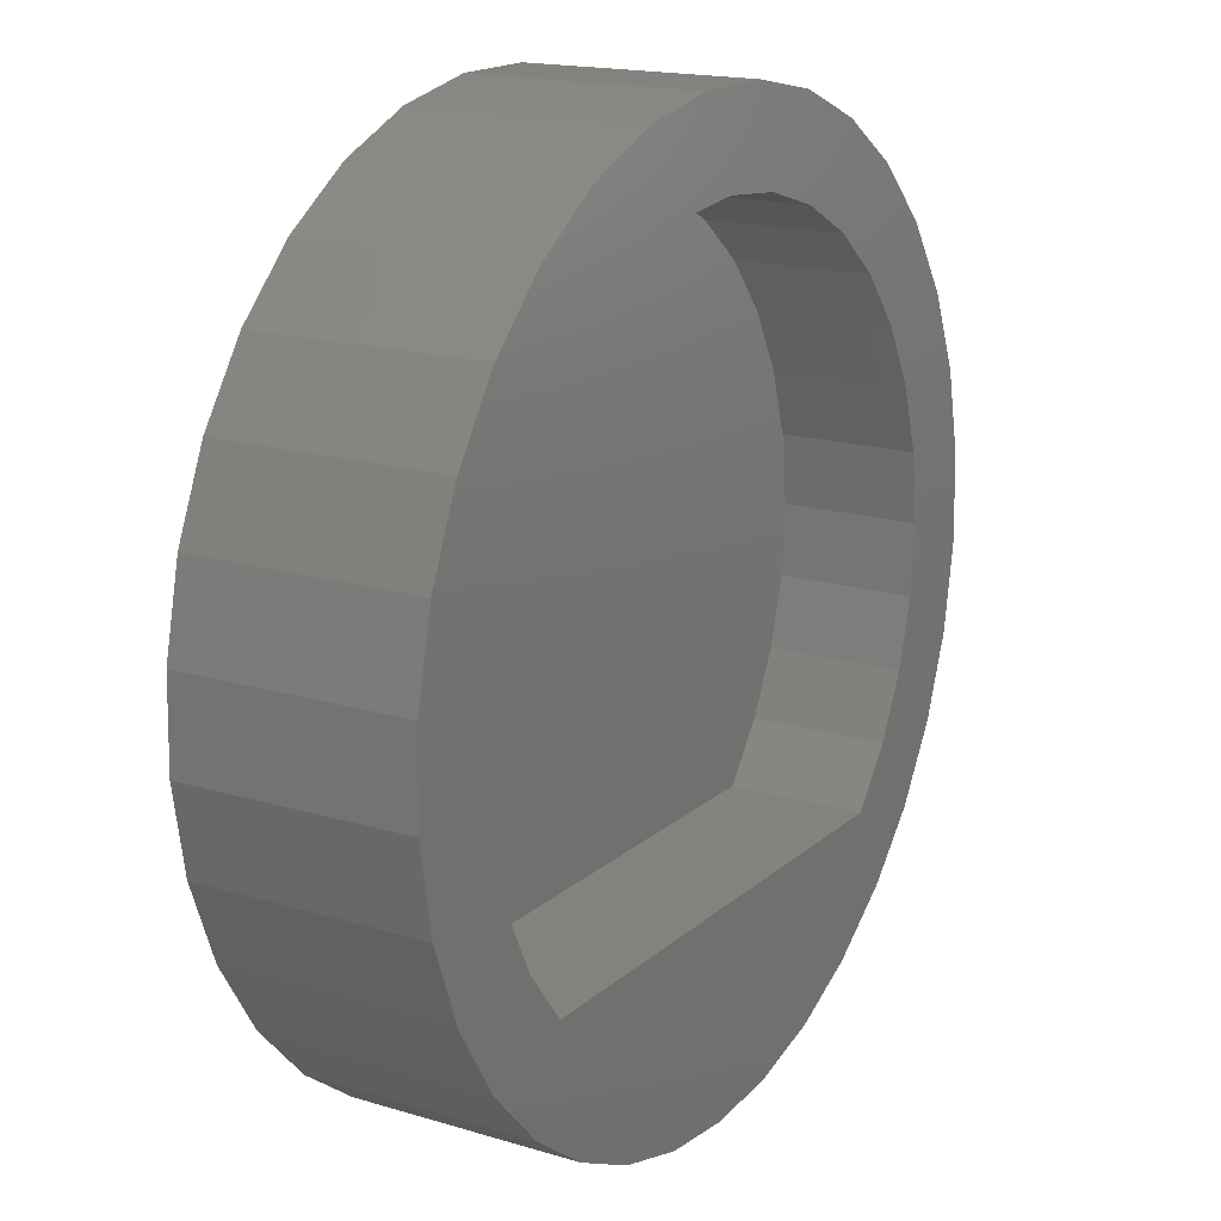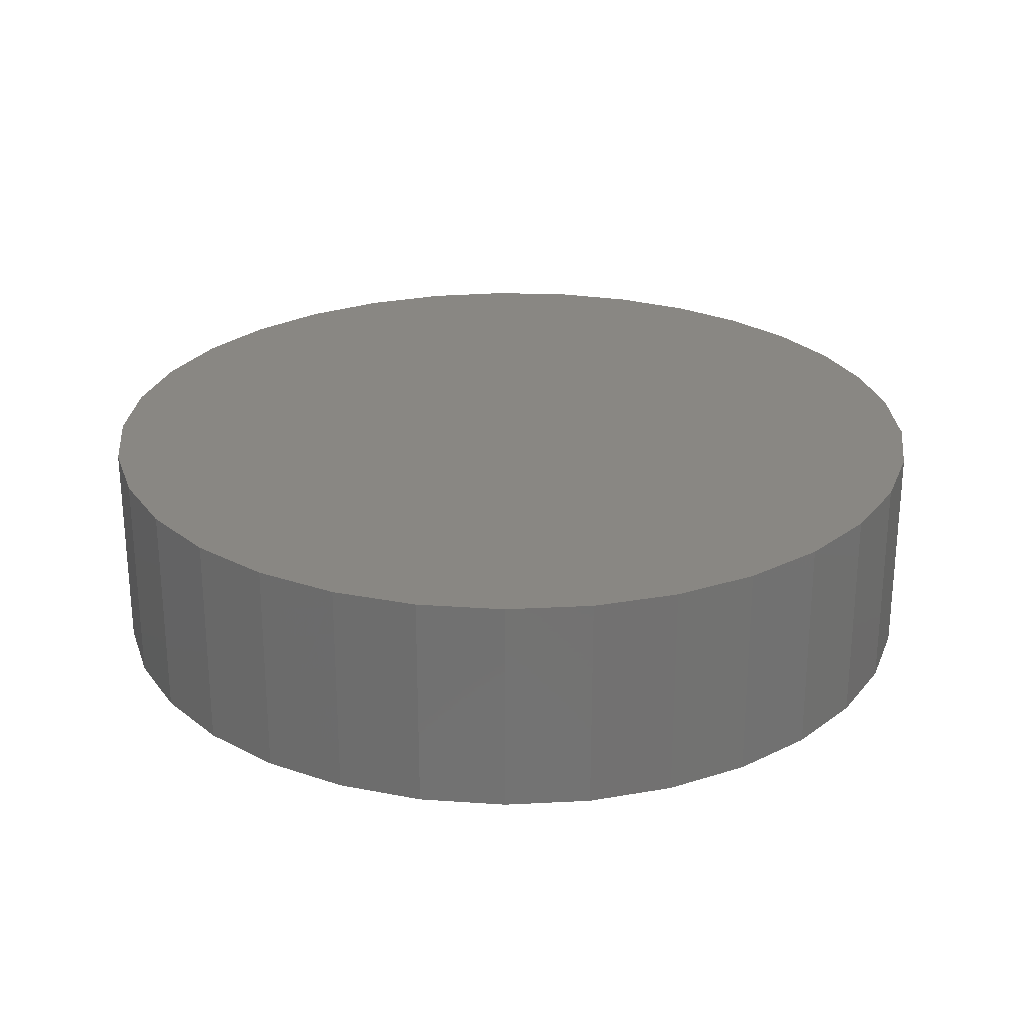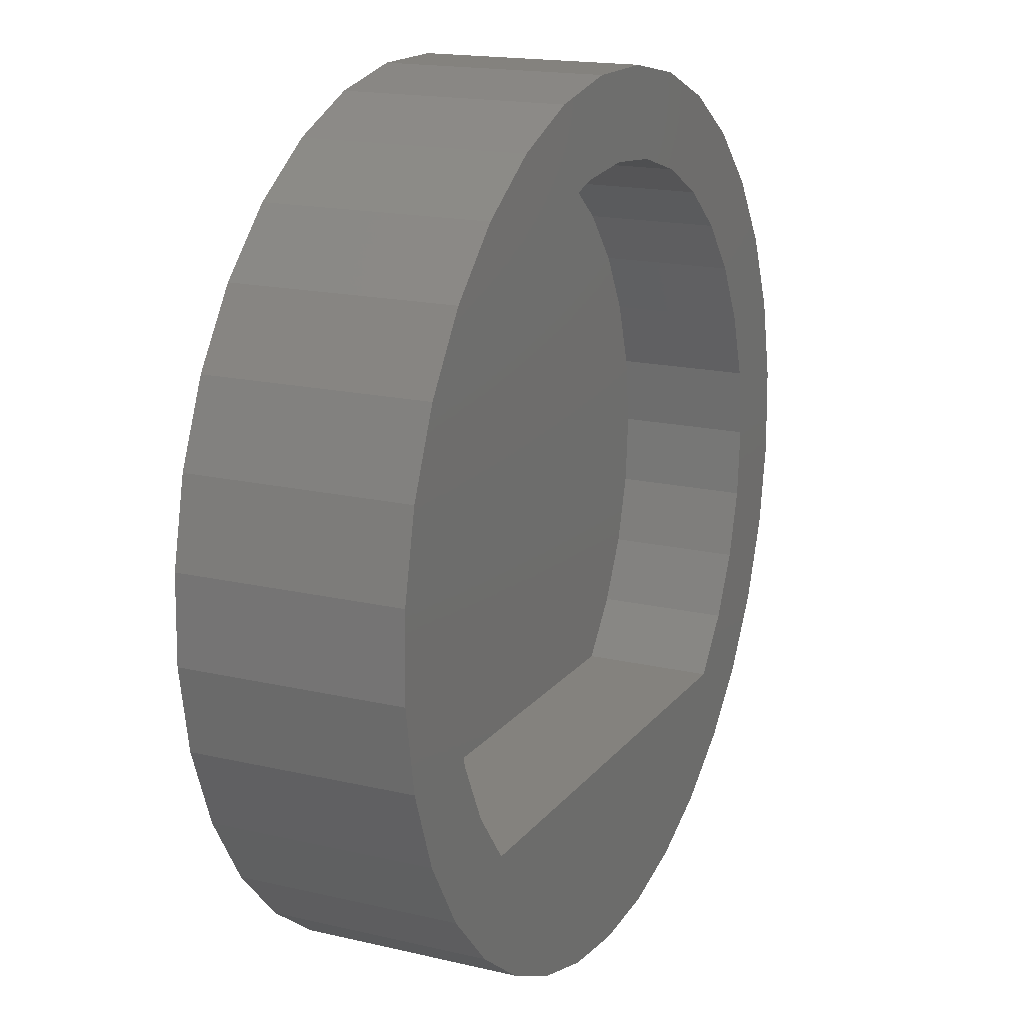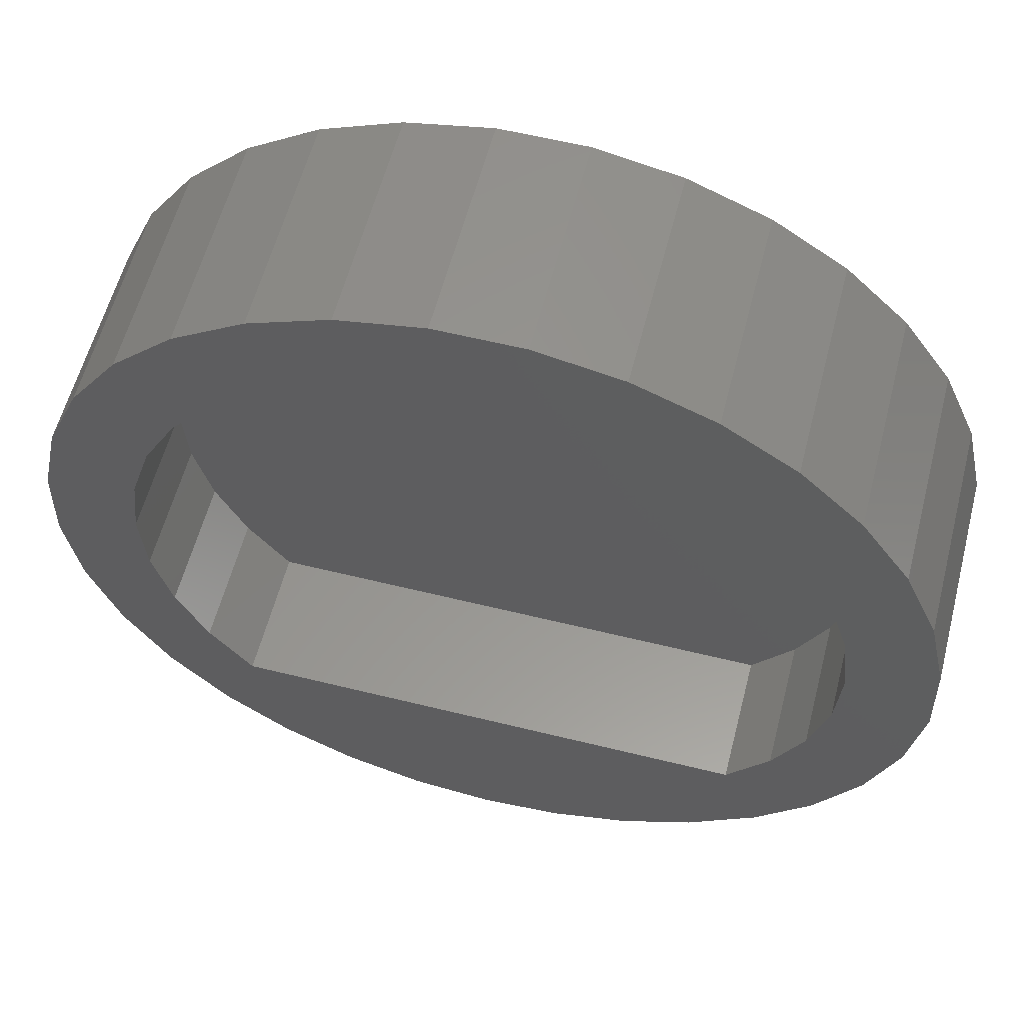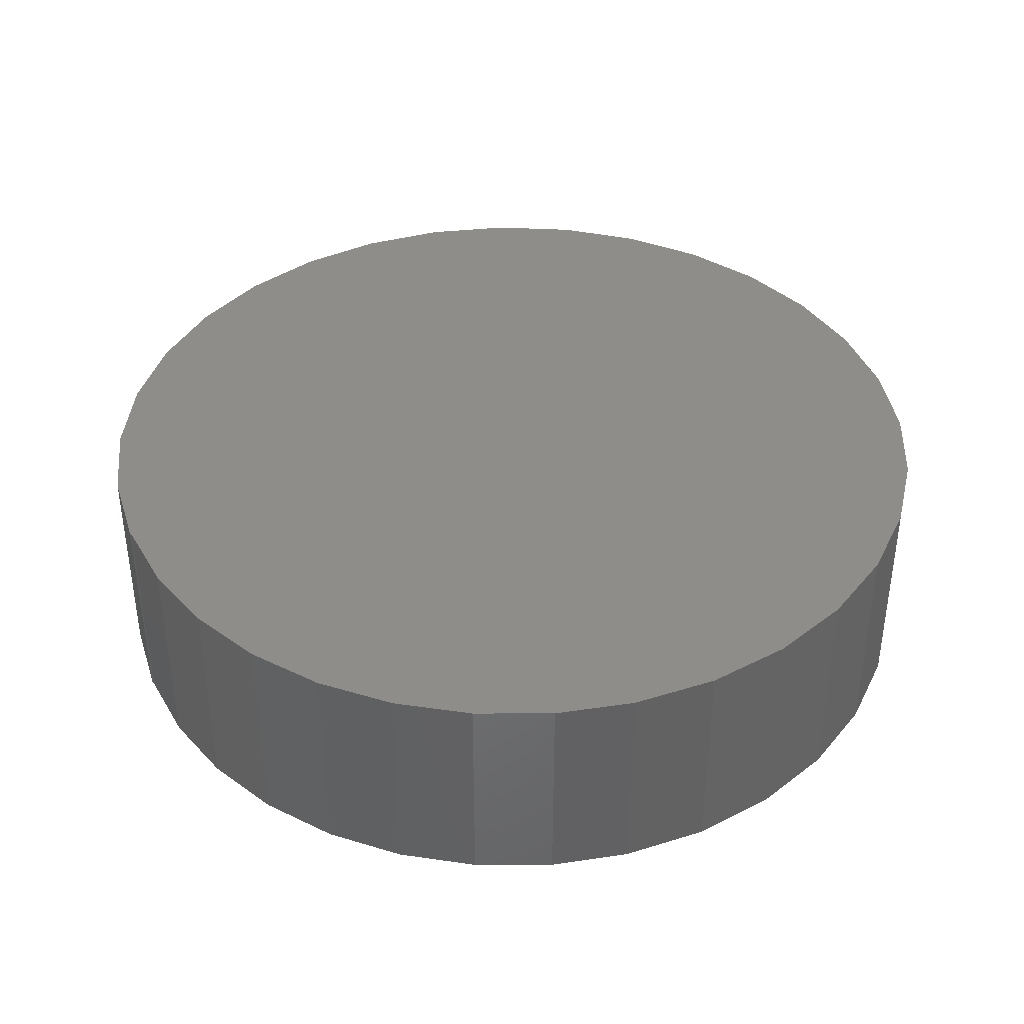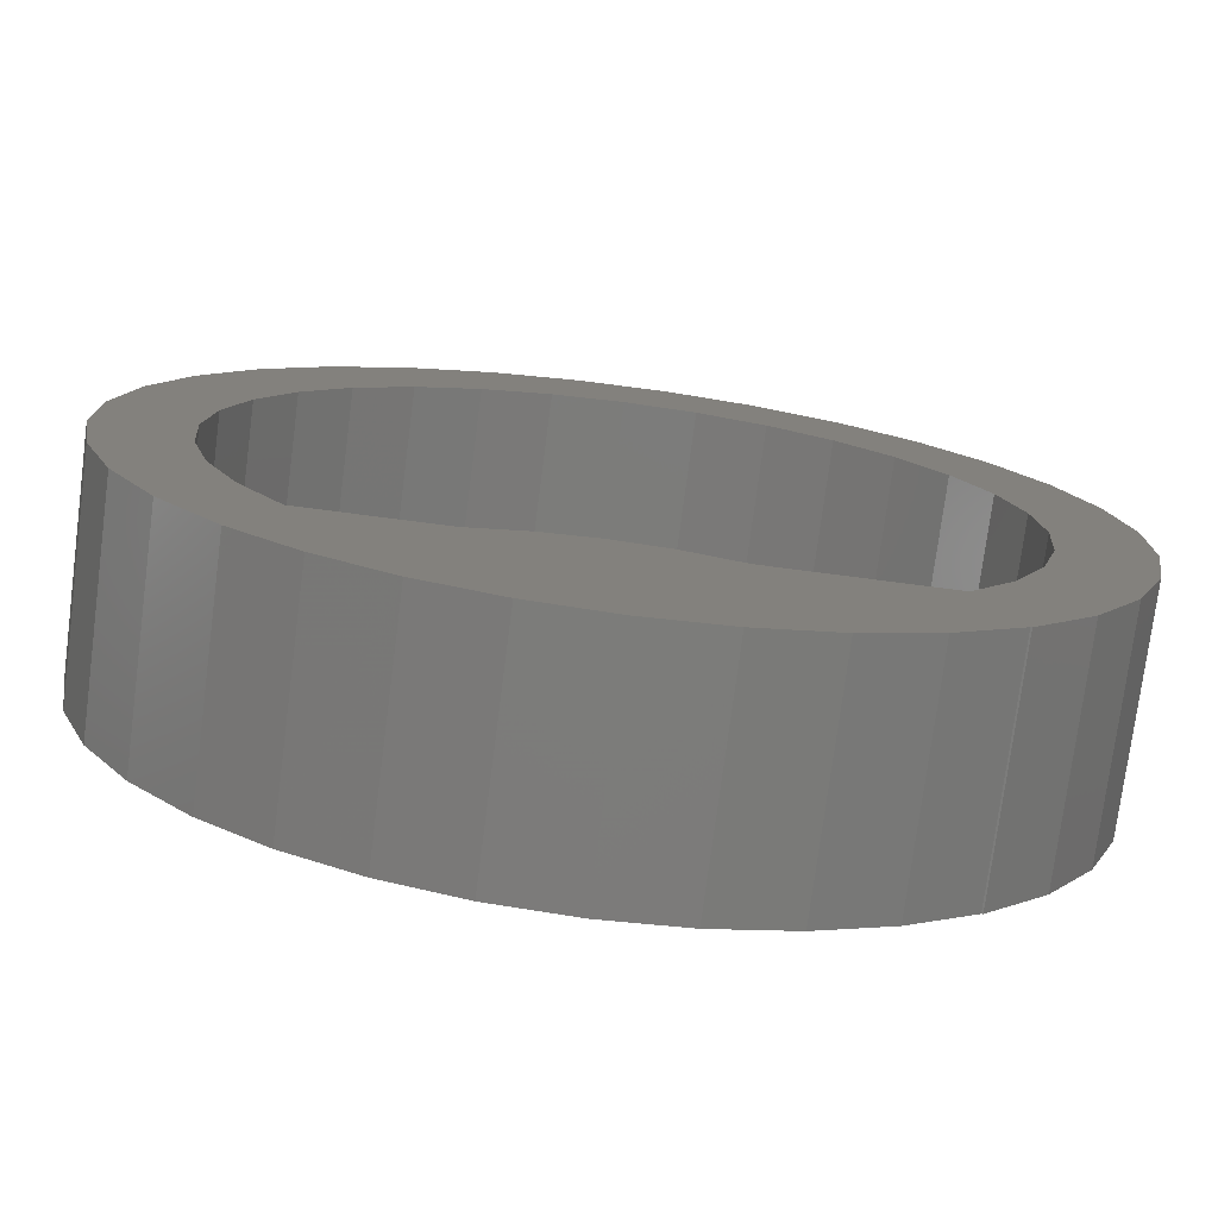
<metadata>
{"format":"stl","ext":"stl","renderer":"f3d","projection":"perspective","resolution":1024,"background":"white","views":[{"elev":17.1,"azim":-58.9,"up":"+Z"},{"elev":25.7,"azim":50.7,"up":"+Y"},{"elev":17.1,"azim":-64.8,"up":"+Z"},{"elev":58.2,"azim":14.4,"up":"+Z"},{"elev":39.6,"azim":-154.2,"up":"+Y"},{"elev":-75.5,"azim":-7.4,"up":"+Z"}]}
</metadata>
<code>
# stl→obj: 120 verts, 236 faces
v 0.5 5.508e-17 -0.5625
v 0.6014 6.569e-17 -0.4564
v 0.5025 4.843e-17 -0.5625
v 0.003906 1.204e-19 -0.7504
v -0.1309 -6.005e-18 -0.7381
v 0.1387 8.963e-18 -0.7381
v -0.2613 -9.214e-18 -0.7018
v 0.2691 2.023e-17 -0.7018
v -0.3831 -9.401e-18 -0.6426
v 0.3909 3.356e-17 -0.6426
v -0.4922 -6.791e-18 -0.5625
v -0.591 -4.999e-19 -0.4564
v -0.6676 8.915e-18 -0.3333
v 0.678 8.361e-17 -0.3333
v -0.7191 2.11e-17 -0.1978
v 0.7295 1.015e-16 -0.1978
v -0.7437 3.561e-17 -0.05489
v 0.754 1.187e-16 -0.05489
v -0.7402 5.189e-17 0.09006
v 0.7506 1.346e-16 0.09006
v -0.709 6.934e-17 0.2317
v 0.7194 1.486e-16 0.2317
v -0.6512 8.731e-17 0.3646
v 0.6615 1.602e-16 0.3646
v -0.5689 1.051e-16 0.484
v 0.5792 1.689e-16 0.484
v -0.4651 1.221e-16 0.5853
v 0.4755 1.744e-16 0.5853
v -0.3439 1.377e-16 0.6648
v 0.3542 1.764e-16 0.6648
v -0.2096 1.512e-16 0.7194
v 0.22 1.751e-16 0.7194
v -0.06731 1.622e-16 0.7473
v 0.07768 1.703e-16 0.7473
v 0.005181 -0.375 0.6024
v -0.2096 -0.375 0.7194
v -0.3439 -0.375 0.6648
v -0.111 -0.375 0.5911
v -0.4651 -0.375 0.5853
v -0.4168 -0.375 0.4298
v -0.6512 -0.375 0.3646
v -0.4918 -0.375 0.3404
v 0.3542 -0.375 0.6648
v 0.1213 -0.375 0.5911
v 0.5025 -0.375 -0.5625
v 0.6014 -0.375 -0.4564
v 0.5 -0.375 -0.5625
v 0.005181 -0.375 -0.4141
v -0.4324 -0.375 -0.4141
v -0.591 -0.375 -0.4564
v 0.003906 -0.375 -0.7504
v 0.1387 -0.375 -0.7381
v 0.2691 -0.375 -0.7018
v 0.3909 -0.375 -0.6426
v 0.4427 -0.375 -0.4141
v -0.4922 -0.375 -0.5625
v -0.3831 -0.375 -0.6426
v -0.2613 -0.375 -0.7018
v -0.1309 -0.375 -0.7381
v 0.22 -0.375 0.7194
v 0.07768 -0.375 0.7473
v -0.06731 -0.375 0.7473
v -0.5689 -0.375 0.484
v -0.326 -0.375 0.5032
v -0.2228 -0.375 0.5576
v -0.5481 -0.375 0.2382
v -0.709 -0.375 0.2317
v -0.5837 -0.375 0.127
v -0.7402 -0.375 0.09006
v -0.5971 -0.375 0.01107
v -0.7437 -0.375 -0.05489
v -0.588 -0.375 -0.1053
v -0.5565 -0.375 -0.2177
v -0.7191 -0.375 -0.1978
v -0.504 -0.375 -0.3219
v -0.6676 -0.375 -0.3333
v 0.4755 -0.375 0.5853
v 0.2331 -0.375 0.5576
v 0.5792 -0.375 0.484
v 0.3364 -0.375 0.5032
v 0.6615 -0.375 0.3646
v 0.4272 -0.375 0.4298
v 0.5022 -0.375 0.3404
v 0.7194 -0.375 0.2317
v 0.5585 -0.375 0.2382
v 0.7506 -0.375 0.09006
v 0.594 -0.375 0.127
v 0.754 -0.375 -0.05489
v 0.6075 -0.375 0.01107
v 0.5983 -0.375 -0.1053
v 0.7295 -0.375 -0.1978
v 0.5669 -0.375 -0.2177
v 0.678 -0.375 -0.3333
v 0.5144 -0.375 -0.3219
v 0.005181 -0.1484 0.6024
v -0.111 -0.1484 0.5911
v -0.2228 -0.1484 0.5576
v -0.326 -0.1484 0.5032
v -0.4168 -0.1484 0.4298
v -0.4918 -0.1484 0.3404
v -0.5481 -0.1484 0.2382
v -0.5837 -0.1484 0.127
v -0.5971 -0.1484 0.01107
v -0.588 -0.1484 -0.1053
v -0.5565 -0.1484 -0.2177
v -0.504 -0.1484 -0.3219
v -0.4324 -0.1484 -0.4141
v 0.1213 -0.1484 0.5911
v 0.2331 -0.1484 0.5576
v 0.3364 -0.1484 0.5032
v 0.4272 -0.1484 0.4298
v 0.5022 -0.1484 0.3404
v 0.5585 -0.1484 0.2382
v 0.594 -0.1484 0.127
v 0.6075 -0.1484 0.01107
v 0.5983 -0.1484 -0.1053
v 0.5669 -0.1484 -0.2177
v 0.5144 -0.1484 -0.3219
v 0.4427 -0.1484 -0.4141
v 0.005181 -0.1484 -0.4141
f 1 2 3
f 4 5 6
f 6 5 7
f 6 7 8
f 8 7 9
f 8 9 10
f 10 9 11
f 10 11 1
f 1 11 12
f 1 12 2
f 2 12 13
f 2 13 14
f 14 13 15
f 14 15 16
f 16 15 17
f 16 17 18
f 18 17 19
f 18 19 20
f 20 19 21
f 20 21 22
f 22 21 23
f 22 23 24
f 24 23 25
f 24 25 26
f 26 25 27
f 26 27 28
f 28 27 29
f 28 29 30
f 30 29 31
f 30 31 32
f 32 31 33
f 32 33 34
f 35 36 37
f 38 35 37
f 37 39 38
f 40 41 42
f 43 35 44
f 45 46 47
f 48 49 50
f 48 50 51
f 48 51 52
f 48 52 53
f 48 53 54
f 48 54 47
f 48 47 46
f 48 46 55
f 51 50 56
f 51 56 57
f 51 57 58
f 51 58 59
f 43 60 35
f 35 60 61
f 35 61 36
f 36 61 62
f 41 40 63
f 63 40 64
f 63 64 39
f 39 64 65
f 39 65 38
f 42 41 66
f 66 41 67
f 66 67 68
f 68 67 69
f 68 69 70
f 70 69 71
f 70 71 72
f 72 71 73
f 73 71 74
f 73 74 75
f 75 74 76
f 75 76 49
f 49 76 50
f 43 44 77
f 77 44 78
f 77 78 79
f 79 78 80
f 79 80 81
f 81 80 82
f 81 82 83
f 81 83 84
f 84 83 85
f 84 85 86
f 86 85 87
f 86 87 88
f 88 87 89
f 88 89 90
f 88 90 91
f 91 90 92
f 91 92 93
f 93 92 94
f 93 94 46
f 46 94 55
f 47 1 45
f 45 1 3
f 11 56 12
f 12 56 50
f 12 50 13
f 13 50 76
f 13 76 15
f 15 76 74
f 15 74 17
f 17 74 71
f 17 71 19
f 19 71 69
f 19 69 21
f 21 69 67
f 21 67 23
f 23 67 41
f 23 41 25
f 25 41 63
f 25 63 27
f 27 63 39
f 27 39 29
f 29 39 37
f 29 37 31
f 31 37 36
f 31 36 33
f 33 36 62
f 33 62 34
f 34 62 61
f 34 61 32
f 32 61 60
f 32 60 30
f 30 60 43
f 30 43 28
f 28 43 77
f 28 77 26
f 26 77 79
f 26 79 24
f 24 79 81
f 24 81 22
f 22 81 84
f 22 84 20
f 20 84 86
f 20 86 18
f 18 86 88
f 18 88 16
f 16 88 91
f 16 91 14
f 14 91 93
f 14 93 2
f 2 93 46
f 2 46 3
f 3 46 45
f 1 47 10
f 10 47 54
f 10 54 8
f 8 54 53
f 8 53 6
f 6 53 52
f 6 52 4
f 4 52 51
f 4 51 5
f 5 51 59
f 5 59 7
f 7 59 58
f 7 58 9
f 9 58 57
f 9 57 11
f 11 57 56
f 95 38 96
f 96 38 65
f 96 65 97
f 97 65 64
f 97 64 98
f 98 64 40
f 98 40 99
f 99 40 42
f 99 42 100
f 100 42 66
f 100 66 101
f 101 66 68
f 101 68 102
f 102 68 70
f 102 70 103
f 103 70 72
f 103 72 104
f 104 72 73
f 104 73 105
f 105 73 75
f 105 75 106
f 106 75 49
f 106 49 107
f 38 95 35
f 35 95 108
f 35 108 44
f 44 108 109
f 44 109 78
f 78 109 110
f 78 110 80
f 80 110 111
f 80 111 82
f 82 111 112
f 82 112 83
f 83 112 113
f 83 113 85
f 85 113 114
f 85 114 87
f 87 114 115
f 87 115 89
f 89 115 116
f 89 116 90
f 90 116 117
f 90 117 92
f 92 117 118
f 92 118 94
f 94 118 119
f 94 119 55
f 119 120 55
f 55 120 48
f 120 107 48
f 48 107 49
f 120 119 111
f 120 111 110
f 120 110 109
f 120 109 108
f 120 108 95
f 120 95 96
f 120 96 107
f 107 96 97
f 107 97 98
f 107 98 99
f 107 99 100
f 107 100 106
f 111 119 112
f 112 119 118
f 112 118 113
f 113 118 117
f 113 117 114
f 114 117 116
f 114 116 115
f 106 100 105
f 105 100 101
f 105 101 104
f 104 101 102
f 104 102 103

</code>
